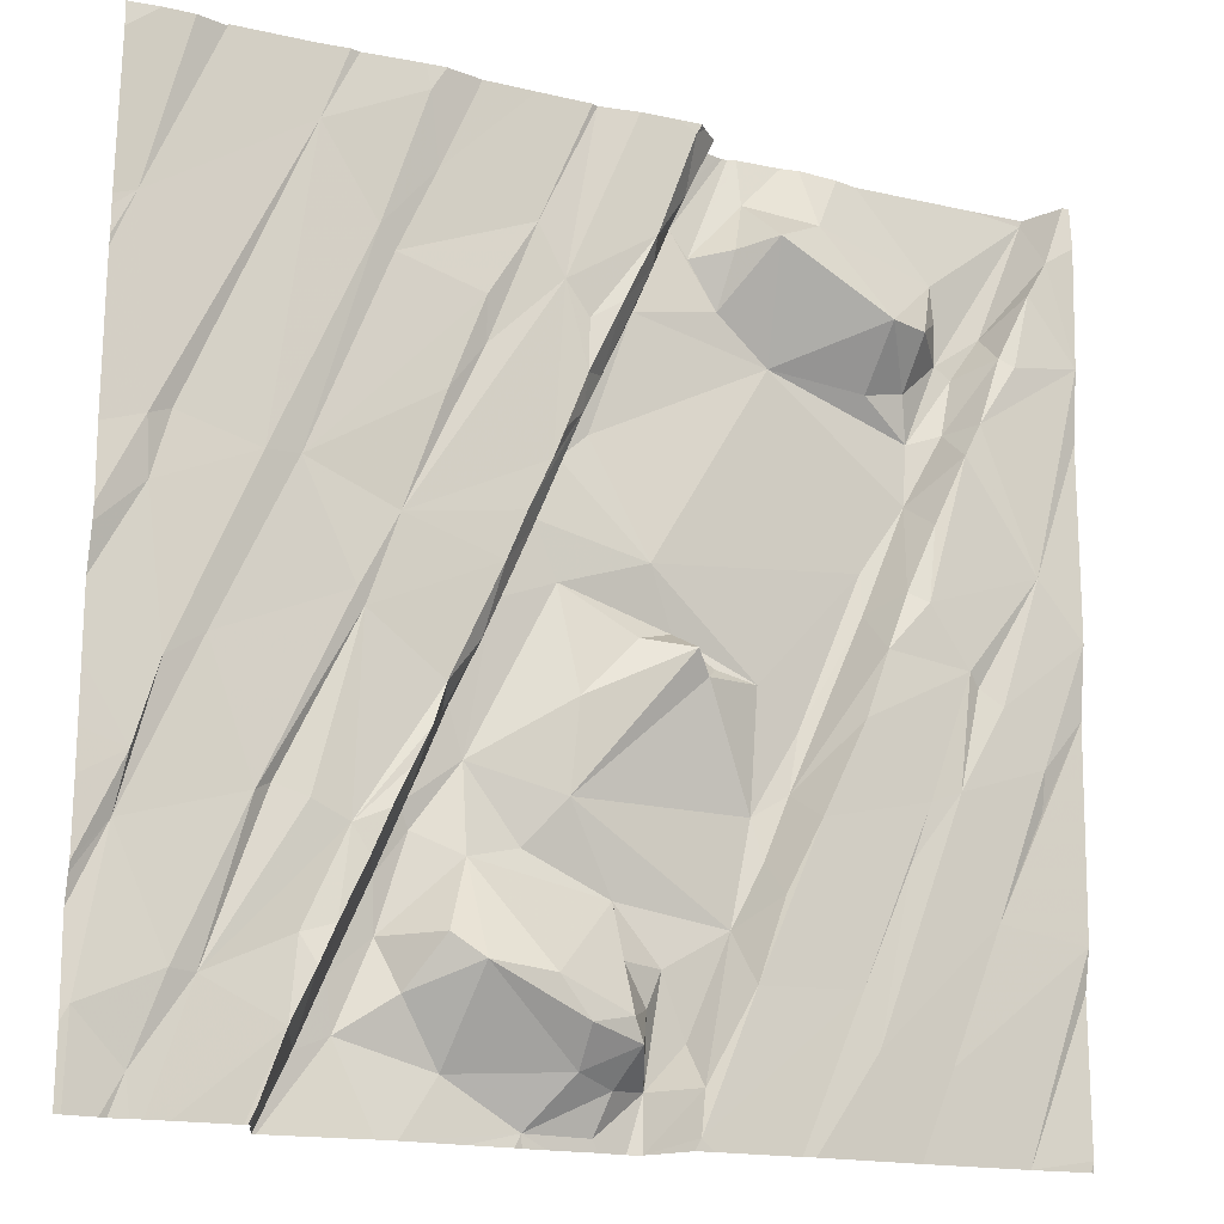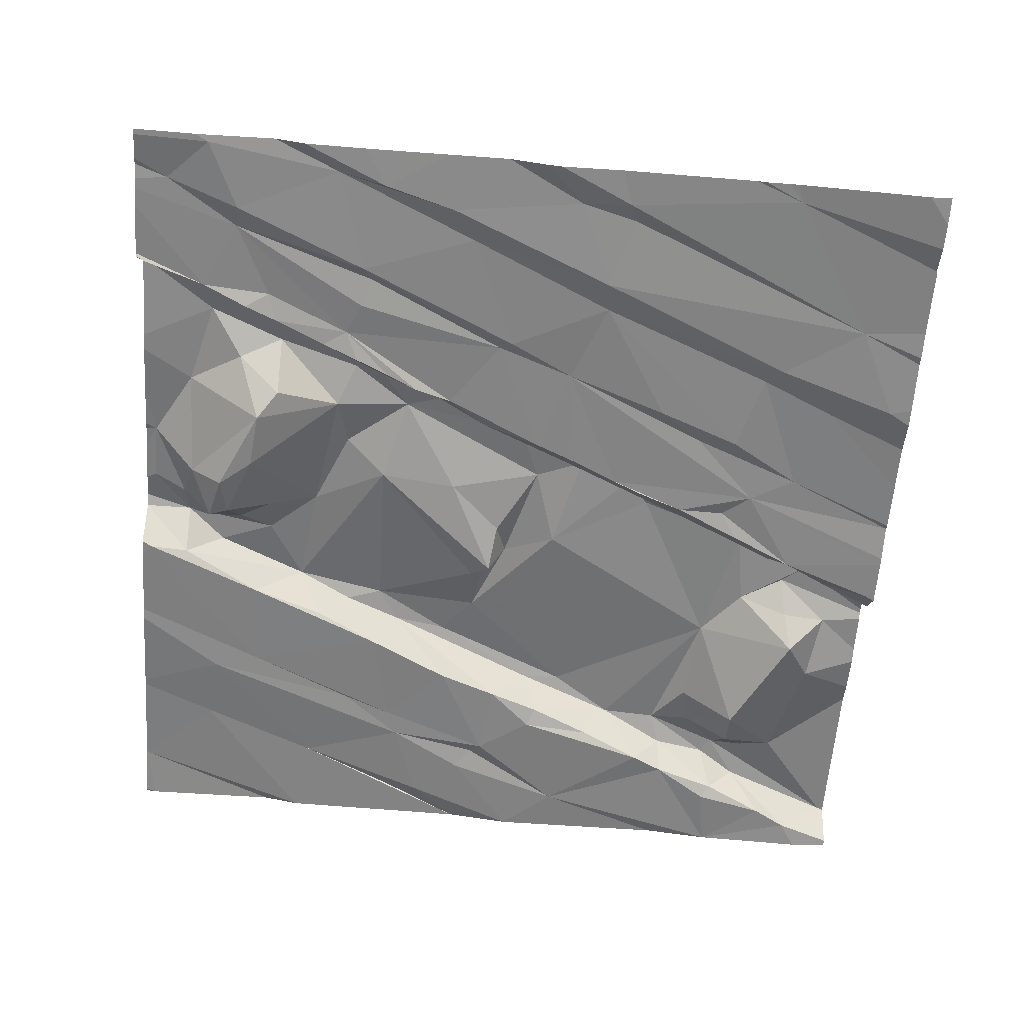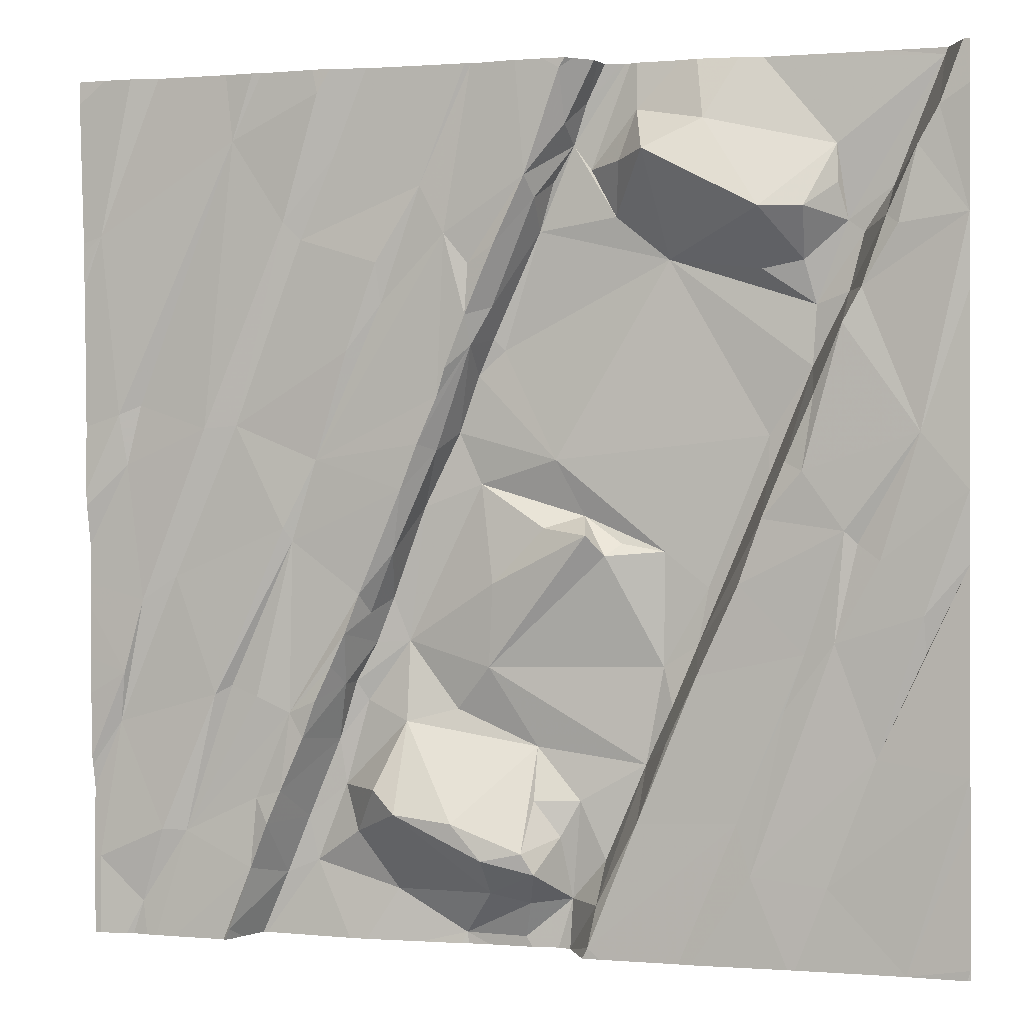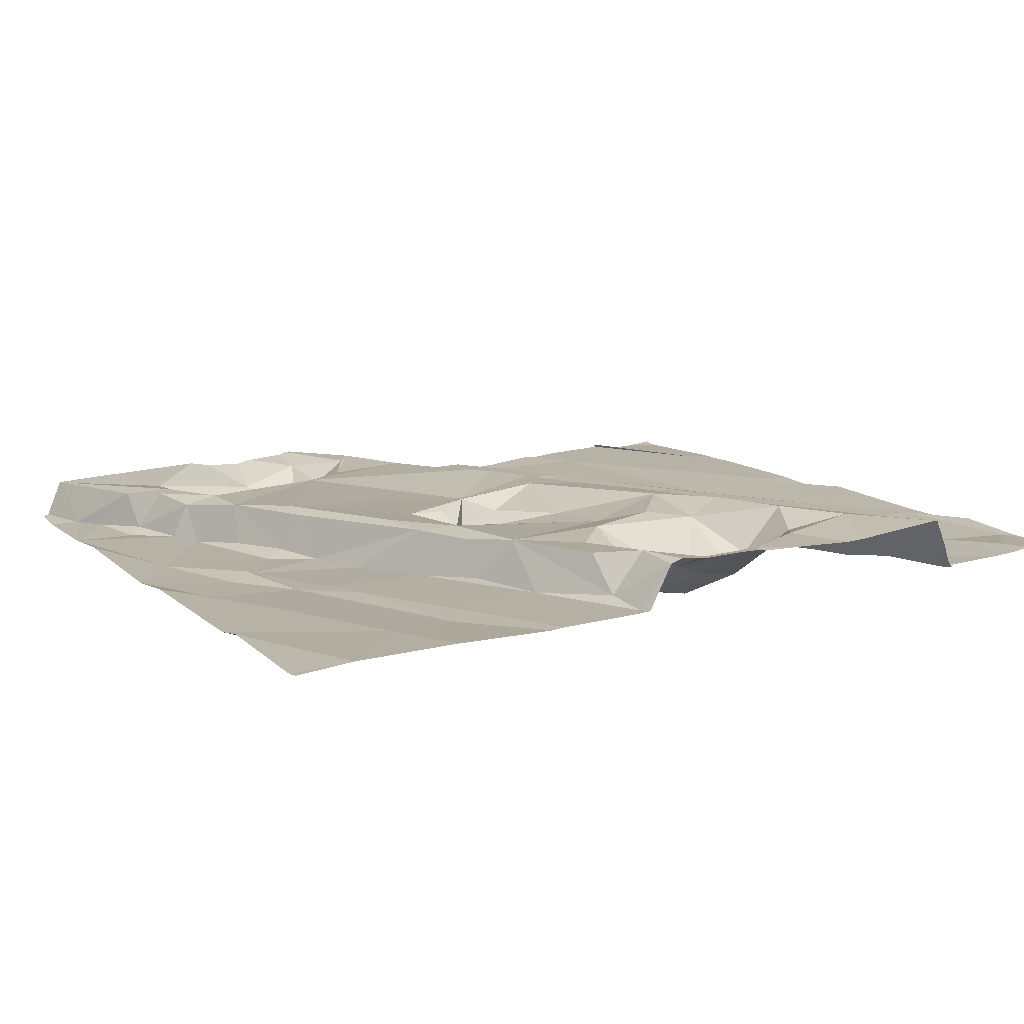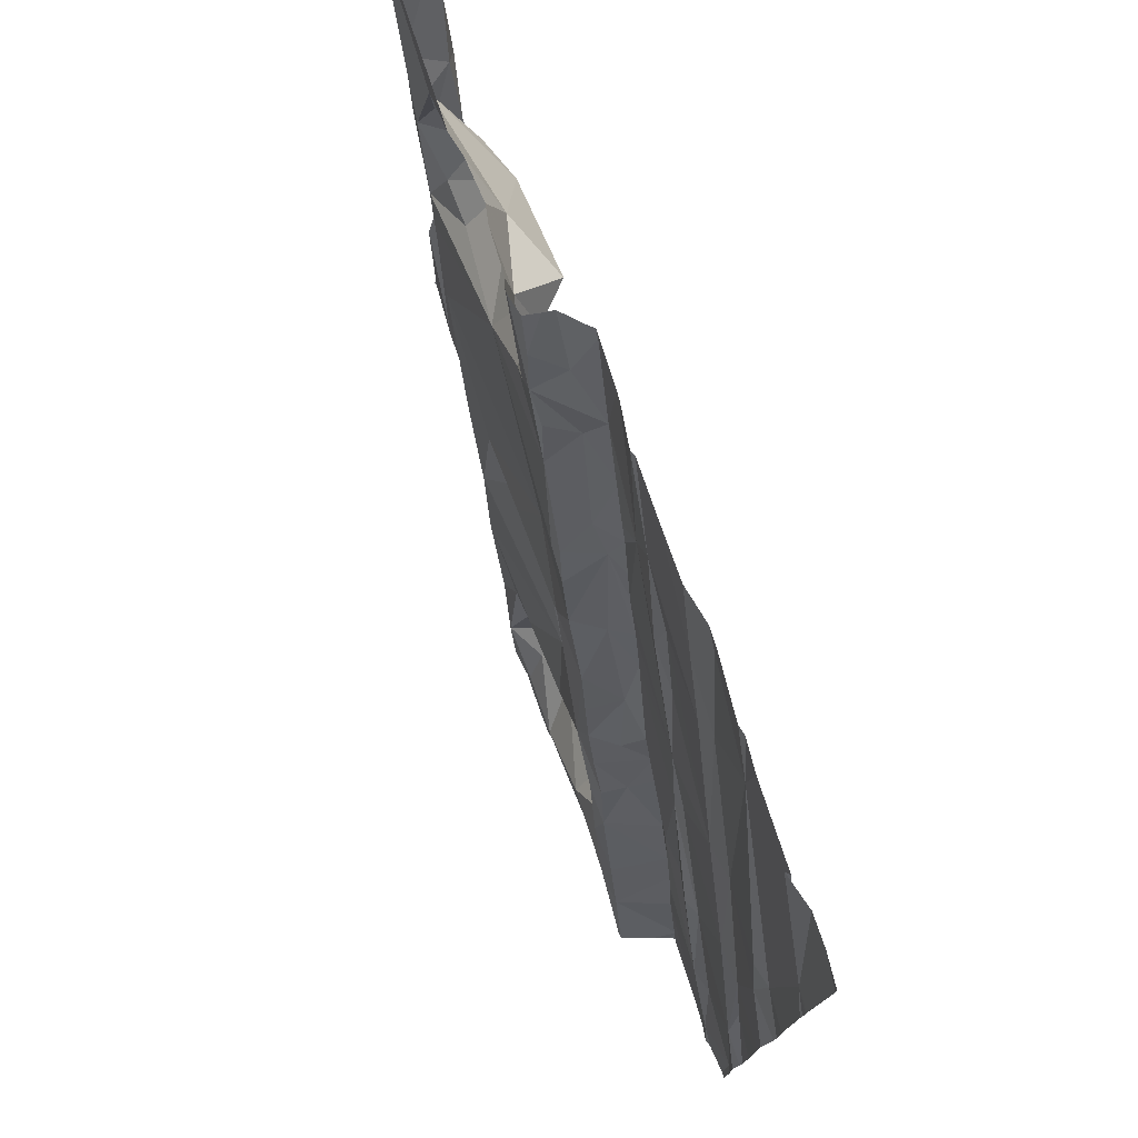
<metadata>
{"format":"obj","ext":"obj","renderer":"f3d","projection":"perspective","resolution":1024,"background":"white","views":[{"elev":-16.9,"azim":152.9,"up":"+Y"},{"elev":-57.6,"azim":85.7,"up":"+Z"},{"elev":0.7,"azim":-164.8,"up":"+Y"},{"elev":12.9,"azim":-27.3,"up":"+Z"},{"elev":76.3,"azim":69.2,"up":"+Y"}]}
</metadata>
<code>
v -146.6 275.6 500.7
v -146.7 275.6 500.9
v -148.3 271.9 500.8
v -146.1 271.9 501.1
v -146.9 275.6 500.9
v -147.1 275.6 500.9
v -146.6 275.6 500.7
v -148 271.8 500.9
v -145.2 275.6 500.8
v -145 271.8 500.9
v -144.7 271.8 500.9
v -145.1 272.1 500.9
v -144.8 272.3 500.9
v -147.1 275.6 500.9
v -144.6 272 500.9
v -147.3 275.6 500.9
v -144.4 272.2 500.9
v -144.7 272.3 500.9
v -145.1 271.8 501.1
v -144.5 272.8 500.9
v -147.4 275.6 500.9
v -145 272.9 500.9
v -145.5 272.5 501.1
v -145.6 272.3 501
v -145.7 272.5 500.9
v -145.3 272.4 501.1
v -145.3 272.5 500.9
v -145.2 272.3 500.9
v -145.9 275.6 500.7
v -145.4 272.2 501.1
v -146.7 275.6 500.8
v -145.8 272.1 501.1
v -145.8 272.4 500.8
v -145 271.9 500.9
v -145.2 272.5 500.9
v -145.3 272.8 500.9
v -145.2 272.9 500.9
v -145.2 272.1 501.1
v -145.5 272.7 501.1
v -146.7 275.6 500.8
v -146.2 272.1 500.9
v -146.2 272.2 500.8
v -146.4 272 501
v -146.4 272.2 500.9
v -145.8 272.8 501
v -146.4 272.7 501
v -146.1 272.4 500.8
v -146.4 272.3 500.8
v -146.4 272.5 501
v -146.6 272.5 501
v -146.5 272.3 501
v -146.5 272 501.1
v -146.3 271.9 501.1
v -146.7 272.2 501.1
v -146.9 272.6 501.1
v -146.5 271.8 501.1
v -146.7 272 500.9
v -146.7 271.9 500.9
v -145.6 275.6 500.7
v -147.4 272.2 500.8
v -147.3 272.4 500.8
v -146.9 272.4 500.9
v -147.1 273 500.8
v -147 272.8 500.9
v -147.9 272.7 500.8
v -147.7 272.2 500.8
v -145.7 275.6 500.7
v -148.3 272.7 500.8
v -147.5 272.9 500.8
v -148.3 272.5 500.8
v -144.8 271.8 500.9
v -145.5 275.6 500.7
v -144.4 271.8 500.9
v -144.5 271.8 500.9
v -144.5 273 500.9
v -146 271.8 501.1
v -144.6 273.3 500.8
v -144.6 271.8 500.9
v -144.8 273.4 500.9
v -144.6 273.9 500.9
v -145.5 273 500.8
v -145.5 272.9 500.8
v -145.6 273 500.9
v -145.4 272.7 500.8
v -145.6 273 501
v -145.8 273.2 501.1
v -145.7 273.1 501
v -145.6 272.9 501.1
v -145.3 273.6 500.8
v -145 273 500.9
v -145.7 273.3 500.9
v -145.6 273.2 500.8
v -145.7 273.3 501
v -145.8 273.5 500.9
v -145.7 273.4 500.8
v -145.3 273.7 500.8
v -146.2 273.4 500.9
v -146.7 273.6 500.9
v -146 272.9 501
v -146.2 273 501
v -146.5 273.7 500.9
v -145.9 273.7 501
v -145.8 273.5 501
v -146.2 273.8 501
v -145.9 273.8 500.8
v -146.7 273.5 500.9
v -147 273.1 501
v -147 273.6 501
v -147.2 273.4 501
v -147.4 274.1 501
v -147.1 273.2 501
v -147.3 273.4 500.8
v -147 272.9 501
v -146.8 273.6 501
v -146.6 273.7 501
v -147.6 273.1 500.8
v -147.4 273.9 501
v -147.8 273.7 500.8
v -147.4 273.7 500.8
v -148.1 273.3 500.8
v -147.7 273.2 500.8
v -147.9 273.5 500.8
v -147.8 273.6 500.8
v -148.1 273.1 500.8
v -148.3 273.8 500.7
v -148.3 273.5 500.8
v -145.1 274.1 500.8
v -145.8 274.8 500.8
v -145.4 274.9 500.8
v -146.2 274.5 501
v -146.3 274.4 501
v -146.4 274.9 501
v -146.3 274.9 500.7
v -146.3 274.6 500.8
v -145.8 274.6 500.8
v -146.1 274.9 500.8
v -147 274.8 500.9
v -147.4 274.7 500.9
v -148 274.9 500.7
v -147.8 274.7 500.7
v -148.3 274.9 500.7
v -147.9 274.9 500.7
v -147.8 274.6 500.9
v -147.8 274.9 500.9
v -147.6 274.6 500.9
v -147.6 274.8 500.9
v -148.3 274.6 500.7
v -148.3 271.8 500.8
v -148 271.8 500.9
v -148 271.8 500.9
v -144.5 274.9 500.8
v -146.1 271.8 501.1
v -144.9 274.1 500.8
v -145.1 275.3 500.8
v -144.5 274.2 500.8
v -144.6 274.2 500.8
v -145.5 273.9 500.8
v -145.6 274.4 500.8
v -145.9 274 500.8
v -145.3 275 500.8
v -146 274 500.9
v -146.2 274.4 500.8
v -146 274.2 500.8
v -146.1 274.3 500.7
v -146.2 274.6 500.8
v -146.2 274.8 500.8
v -146.1 274.1 501
v -146.2 274.3 501
v -146.5 273.9 500.9
v -148.1 274.1 500.7
v -147.8 274.5 500.7
v -147.6 274.3 501
v -147.6 273.9 500.8
v -147.6 274.2 500.8
v -147.5 273.9 500.8
v -148.3 271.8 500.8
v -144.8 275.6 500.8
v -145.5 275.5 500.7
v -146.2 275.6 500.7
v -145.6 275.3 500.8
v -146.6 275.6 500.7
v -146.6 275.4 500.8
v -146.6 275.5 500.9
v -146.9 275.4 500.9
v -148.2 275.6 500.9
v -147.2 275.4 500.8
v -147.7 275.3 500.9
v -148.2 275.4 500.7
v -146 275.1 500.8
v -146.4 275.1 500.7
v -146.4 275.1 500.8
v -146.5 275.1 500.9
v -146.8 275 500.9
v -146.9 275.2 500.7
v -147.4 275 500.7
v -146.6 275.3 500.9
v -146.8 275.2 500.8
v -146.7 275.2 500.9
v -147.7 275.1 500.9
v -147.6 275 500.7
v -147.8 274.9 500.9
v -148 275.1 500.9
v -148.1 275.2 500.7
v -148.3 275.5 500.7
v -144.6 275.6 500.8
v -144.4 272.1 500.9
v -144.4 272.5 500.9
v -144.4 272.2 500.9
v -144.7 275.6 500.8
v -144.8 275.6 500.8
v -147.9 275.6 500.9
v -144.4 273.1 500.9
v -144.4 273.3 500.9
v -144.4 273.4 500.9
v -144.4 273.6 500.9
v -144.4 272.6 500.9
v -144.4 272.9 500.9
v -144.4 272.6 500.9
v -144.4 274.8 500.8
v -144.4 274.9 500.8
v -144.4 274.9 500.8
v -144.4 273.7 500.8
v -144.4 274.1 500.8
v -144.4 273.8 500.8
v -144.4 274.7 500.8
v -144.4 275.1 500.8
v -144.4 275.5 500.8
v -145.5 271.8 501.1
v -145.6 271.8 501.1
v -145 271.8 500.9
v -145.1 271.8 501
v -145.1 271.8 501.1
v -145 271.8 500.9
v -146.5 271.8 501.1
v -146.4 271.8 501.1
v -147.1 271.8 500.9
v -147.1 271.8 500.9
v -146.7 271.8 500.9
v -147.6 271.8 500.9
v -147.5 271.8 500.9
v -148 271.8 500.9
v -145.9 271.8 501.1
v -146.5 271.8 501.1
v -146.2 271.8 501.1
v -146.5 271.8 501.1
v -146.6 271.8 500.9
v -144.4 271.8 500.9
v -144.4 271.8 500.9
v -144.5 271.8 500.9
v -144.5 271.8 500.9
v -148.2 275.6 500.8
v -148.3 275.6 500.7
v -144.7 275.6 500.8
v -145.1 275.6 500.8
v -144.5 275.6 500.8
v -146.4 275.6 500.7
v -146.4 275.6 500.7
v -146.5 275.6 500.7
v -146.2 275.6 500.7
v -146.2 275.6 500.7
v -146.2 275.6 500.7
v -146.8 275.6 500.9
v -146.8 275.6 500.9
v -146.8 275.6 500.9
v -148.3 275.6 500.7
v -145.2 275.6 500.7
v -148.2 275.6 500.9
v -148.2 275.6 500.9
v -144.6 275.6 500.8
v -144.4 275.6 500.8
v -144.4 275.6 500.8
f 258 181 256
f 257 136 179
f 15 13 11
f 17 15 74
f 11 12 71
f 15 18 13
f 18 15 17
f 20 18 17
f 207 17 208
f 256 190 136
f 13 18 22
f 255 227 270
f 23 25 24
f 26 28 27
f 228 32 229
f 23 24 30
f 25 33 24
f 33 32 24
f 32 30 24
f 10 34 230
f 12 35 28
f 27 28 35
f 27 35 36
f 35 13 36
f 28 38 12
f 12 13 35
f 12 38 34
f 231 38 232
f 38 28 26
f 39 26 27
f 26 39 23
f 26 23 30
f 30 38 26
f 38 30 19
f 42 41 33
f 43 41 44
f 4 32 41
f 25 45 33
f 47 46 48
f 46 50 49
f 50 51 49
f 48 49 51
f 53 52 234
f 52 53 43
f 43 53 4
f 43 4 41
f 32 33 41
f 52 43 44
f 44 48 51
f 51 52 44
f 48 42 47
f 33 47 42
f 42 48 44
f 47 33 45
f 41 42 44
f 46 49 48
f 54 52 50
f 55 54 50
f 52 51 50
f 56 52 57
f 52 54 57
f 54 55 57
f 61 60 236
f 62 57 55
f 62 61 58
f 58 57 62
f 63 61 62
f 58 61 237
f 60 66 239
f 8 66 68
f 65 66 60
f 61 69 60
f 66 65 68
f 239 8 241
f 68 70 8
f 3 8 70
f 254 154 253
f 253 151 210
f 8 3 148
f 252 188 251
f 234 56 243
f 4 53 235
f 245 58 246
f 251 185 268
f 211 185 21
f 56 57 58
f 229 4 242
f 231 34 38
f 77 75 213
f 20 75 77
f 77 79 20
f 80 77 214
f 230 34 233
f 20 79 22
f 21 187 16
f 82 81 83
f 84 82 83
f 86 85 87
f 85 86 88
f 87 85 83
f 45 88 86
f 37 90 89
f 92 91 93
f 83 92 87
f 93 87 92
f 36 37 89
f 81 82 36
f 89 90 22
f 92 36 95
f 89 95 36
f 92 95 91
f 95 94 91
f 92 83 81
f 92 81 36
f 79 96 22
f 93 91 94
f 45 23 88
f 85 39 83
f 39 84 83
f 36 82 84
f 96 89 22
f 99 86 100
f 98 97 101
f 99 45 86
f 86 87 93
f 46 99 100
f 86 97 100
f 103 102 93
f 97 98 100
f 104 97 86
f 86 93 102
f 102 103 94
f 93 94 103
f 98 106 100
f 55 100 107
f 106 108 107
f 108 110 109
f 112 63 111
f 107 113 55
f 106 107 100
f 108 109 107
f 108 114 115
f 111 113 107
f 111 63 113
f 112 116 63
f 108 106 114
f 111 109 117
f 111 107 109
f 115 114 106
f 63 64 113
f 55 113 64
f 63 116 61
f 119 118 112
f 65 121 120
f 122 120 121
f 119 112 111
f 116 69 61
f 116 121 69
f 118 123 121
f 118 116 112
f 123 122 121
f 124 65 120
f 116 118 121
f 120 122 125
f 126 124 120
f 126 120 125
f 65 124 126
f 68 65 126
f 22 90 13
f 216 20 218
f 20 22 18
f 229 32 4
f 23 39 88
f 85 88 39
f 45 25 23
f 36 84 27
f 90 37 13
f 13 37 36
f 39 27 84
f 45 99 46
f 46 100 55
f 46 47 45
f 50 46 55
f 55 64 62
f 62 64 63
f 65 60 121
f 69 121 60
f 127 129 128
f 131 130 132
f 132 130 134
f 132 137 131
f 140 139 141
f 143 142 140
f 138 146 145
f 144 143 145
f 137 138 145
f 228 30 32
f 156 155 154
f 14 186 6
f 77 80 153
f 155 156 80
f 79 77 153
f 151 155 223
f 156 153 80
f 19 30 228
f 155 80 222
f 89 157 105
f 127 157 96
f 127 79 153
f 157 159 105
f 157 89 96
f 79 127 96
f 158 127 128
f 127 153 160
f 128 135 158
f 153 156 154
f 157 158 135
f 157 127 158
f 164 163 165
f 165 133 134
f 136 166 165
f 135 136 157
f 101 104 115
f 167 168 169
f 104 167 169
f 169 115 104
f 104 102 167
f 162 168 167
f 130 162 134
f 162 130 168
f 167 161 162
f 130 131 168
f 161 94 105
f 94 95 105
f 105 159 161
f 165 163 136
f 162 164 165
f 163 164 162
f 163 159 157
f 161 159 162
f 163 157 136
f 163 162 159
f 102 161 167
f 165 134 162
f 168 131 169
f 94 161 102
f 169 110 108
f 108 115 169
f 137 110 169
f 137 169 131
f 123 118 170
f 140 171 143
f 143 171 172
f 118 173 170
f 140 141 170
f 123 170 122
f 171 140 170
f 170 173 171
f 119 173 118
f 171 173 174
f 117 110 172
f 137 172 110
f 117 172 175
f 137 145 172
f 117 175 119
f 171 174 172
f 172 145 143
f 172 174 175
f 119 175 173
f 175 174 173
f 125 122 170
f 147 170 141
f 170 147 125
f 95 89 105
f 102 104 86
f 104 101 97
f 110 117 109
f 106 98 115
f 101 115 98
f 117 119 111
f 209 151 205
f 72 154 9
f 67 178 59
f 40 182 31
f 31 181 1
f 185 187 21
f 188 185 251
f 10 12 34
f 154 151 253
f 151 177 210
f 205 226 269
f 180 160 178
f 160 129 127
f 154 178 160
f 180 189 129
f 154 160 153
f 189 128 129
f 180 129 160
f 256 136 257
f 128 189 135
f 166 136 190
f 133 166 190
f 136 135 189
f 181 190 256
f 179 189 259
f 166 133 165
f 134 133 191
f 190 191 133
f 132 134 191
f 132 191 192
f 136 189 179
f 189 180 29
f 257 179 261
f 195 194 186
f 138 137 195
f 132 196 193
f 137 193 194
f 193 137 132
f 193 198 197
f 183 196 182
f 182 196 190
f 190 181 182
f 192 191 196
f 194 195 137
f 194 193 197
f 132 192 196
f 262 183 263
f 5 198 264
f 186 184 6
f 198 196 262
f 196 191 190
f 196 198 193
f 194 197 184
f 186 194 184
f 184 197 198
f 187 199 200
f 187 186 16
f 146 138 195
f 195 186 187
f 201 144 145
f 143 144 142
f 146 201 145
f 201 202 144
f 144 202 142
f 195 200 146
f 185 201 187
f 201 199 187
f 185 202 201
f 200 195 187
f 142 139 140
f 142 202 203
f 200 199 201
f 201 146 200
f 204 188 252
f 188 203 202
f 203 188 141
f 185 188 202
f 141 139 203
f 139 142 203
f 188 204 141
f 155 151 154
f 206 17 247
f 71 12 10
f 207 20 17
f 16 186 14
f 7 181 258
f 208 17 206
f 73 17 74
f 74 15 249
f 6 184 5
f 212 75 217
f 213 75 212
f 5 184 198
f 214 77 213
f 78 15 11
f 215 80 214
f 11 13 12
f 216 75 20
f 217 75 216
f 149 8 150
f 218 20 207
f 150 8 148
f 219 151 225
f 220 151 219
f 2 183 40
f 221 151 220
f 152 4 244
f 222 80 215
f 1 181 7
f 223 155 224
f 76 4 152
f 224 155 222
f 225 151 223
f 31 182 181
f 226 151 221
f 148 3 176
f 226 227 255
f 232 38 19
f 233 34 231
f 40 183 182
f 59 178 72
f 234 52 56
f 235 53 234
f 67 180 178
f 236 60 240
f 237 61 236
f 238 58 237
f 29 180 67
f 239 66 8
f 240 60 239
f 9 154 266
f 241 8 149
f 242 4 76
f 72 178 154
f 243 56 245
f 244 4 235
f 205 151 226
f 245 56 58
f 209 177 151
f 246 58 238
f 247 17 73
f 248 206 247
f 249 15 250
f 250 15 78
f 210 177 209
f 259 189 29
f 260 179 259
f 261 179 260
f 262 196 183
f 263 183 2
f 264 198 262
f 265 204 252
f 266 154 254
f 267 185 211
f 268 185 267
f 269 226 255
f 270 227 271

</code>
